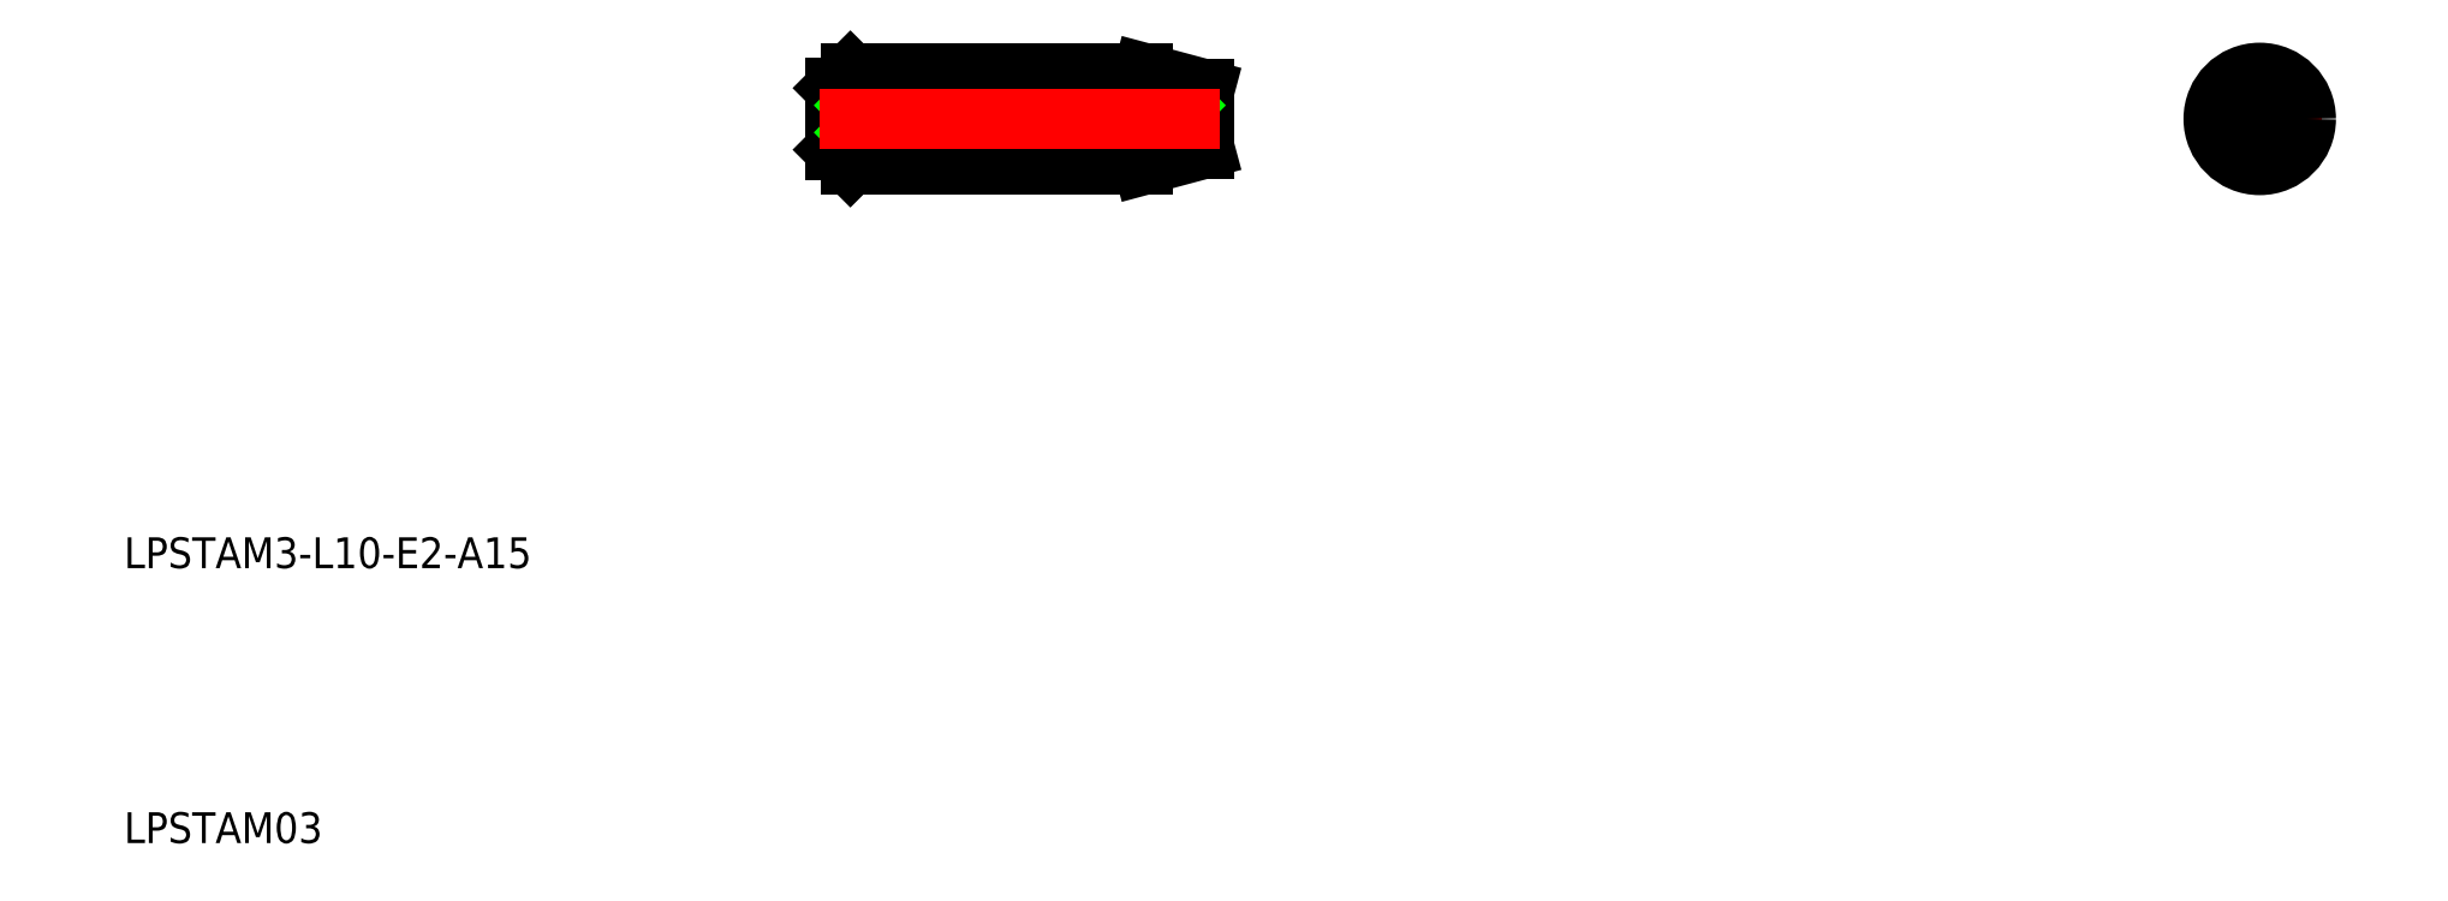
<metadata>
{"format":"dxf","ext":"dxf","renderer":"ezdxf+matplotlib","layout":"modelspace","background":"white","min_lineweight":24,"dpi":150}
</metadata>
<code>
0
SECTION
2
ENTITIES
0
TEXT
8
0
10
40.07
20
133.6
30
0
40
1
1
LPSTAM3-L10-E2-A15
0
TEXT
8
0
10
40.07
20
124.7
30
0
40
1
1
LPSTAM03
0
LINE
8
0
10
63.65
20
146.7
30
0
11
73.15
21
146.7
31
0
0
LINE
8
0
10
73.15
20
146.7
30
0
11
73.15
21
149.7
31
0
0
LINE
8
0
10
73.15
20
149.7
30
0
11
63.65
21
149.7
31
0
0
LINE
8
0
10
63.15
20
149.2
30
0
11
63.15
21
147.2
31
0
0
LINE
8
0
10
75.15
20
147.2
30
0
11
75.15
21
149.2
31
0
0
LINE
8
0
10
75.15
20
149.2
30
0
11
73.15
21
149.7
31
0
0
LINE
8
0
10
63.65
20
149.7
30
0
11
63.65
21
146.7
31
0
0
LINE
8
CENTER
10
107.4
20
148.2
30
0
11
111.4
21
148.2
31
0
0
LINE
8
CENTER
10
109.4
20
150.2
30
0
11
109.4
21
146.2
31
0
0
CIRCLE
8
0
10
109.4
20
148.2
30
0
40
1.5
0
CIRCLE
8
0
10
109.4
20
148.2
30
0
40
0.25
0
LINE
8
0
10
75.15
20
148.4
30
0
11
74.9
21
148.2
31
0
0
LINE
8
0
10
74.9
20
148.2
30
0
11
75.15
21
147.9
31
0
0
LINE
8
0
10
63.65
20
149.7
30
0
11
63.15
21
149.2
31
0
0
LINE
8
0
10
63.65
20
146.7
30
0
11
63.15
21
147.2
31
0
0
CIRCLE
8
0
10
109.4
20
148.2
30
0
40
0.9641
0
LINE
8
0
10
63.15
20
148.4
30
0
11
63.4
21
148.2
31
0
0
LINE
8
0
10
63.4
20
148.2
30
0
11
63.15
21
147.9
31
0
0
LINE
8
0
10
71.9
20
149.7
30
0
11
71.9
21
149.7
31
0
0
LINE
8
0
10
75.15
20
147.2
30
0
11
73.15
21
146.7
31
0
0
LINE
8
CENTER
10
62.65
20
148.2
30
0
11
75.65
21
148.2
31
0
0
VIEWPORT
8
0
10
5.614
20
3.902
30
0
40
13.1
41
8.746
68
     1
69
     1
0
VIEWPORT
8
0
10
5.614
20
3.902
30
0
40
8.982
41
6.243
68
     2
69
     2
0
ENDSEC
0
EOF

</code>
